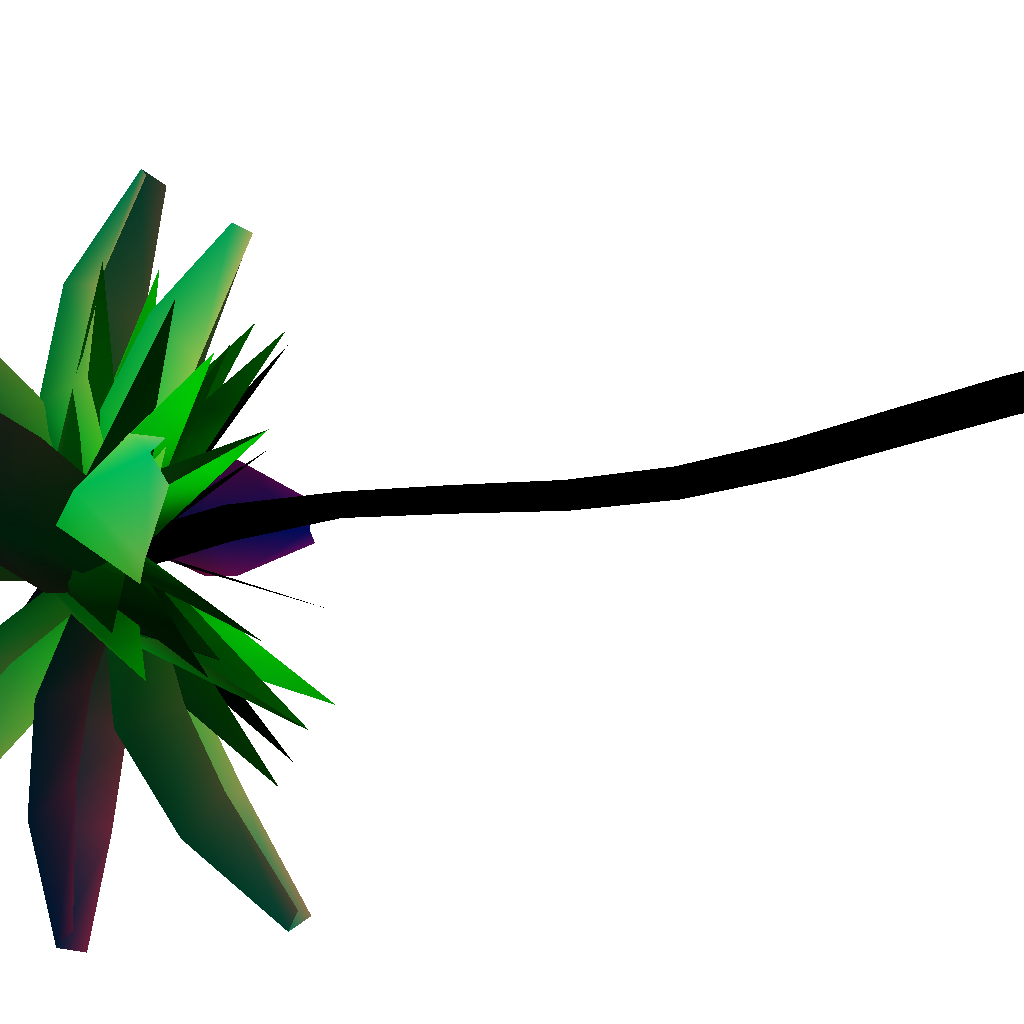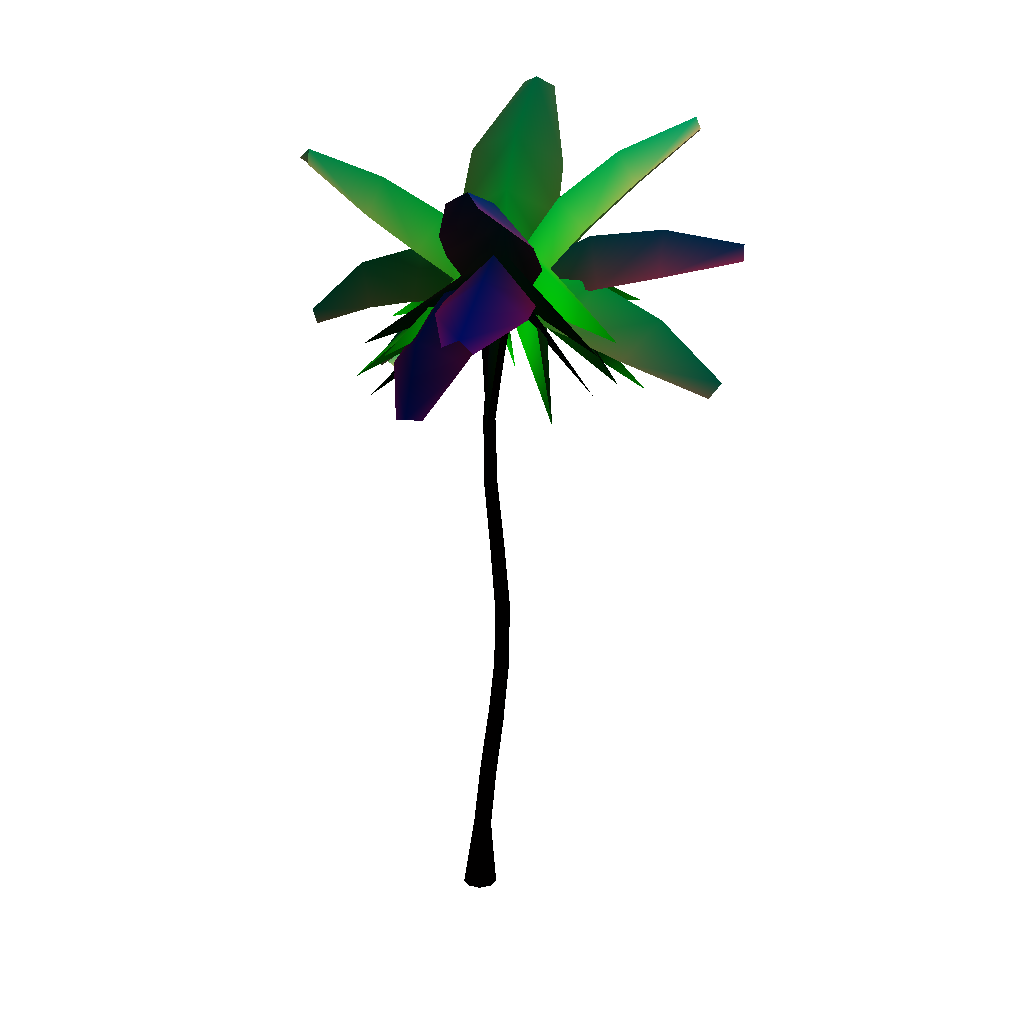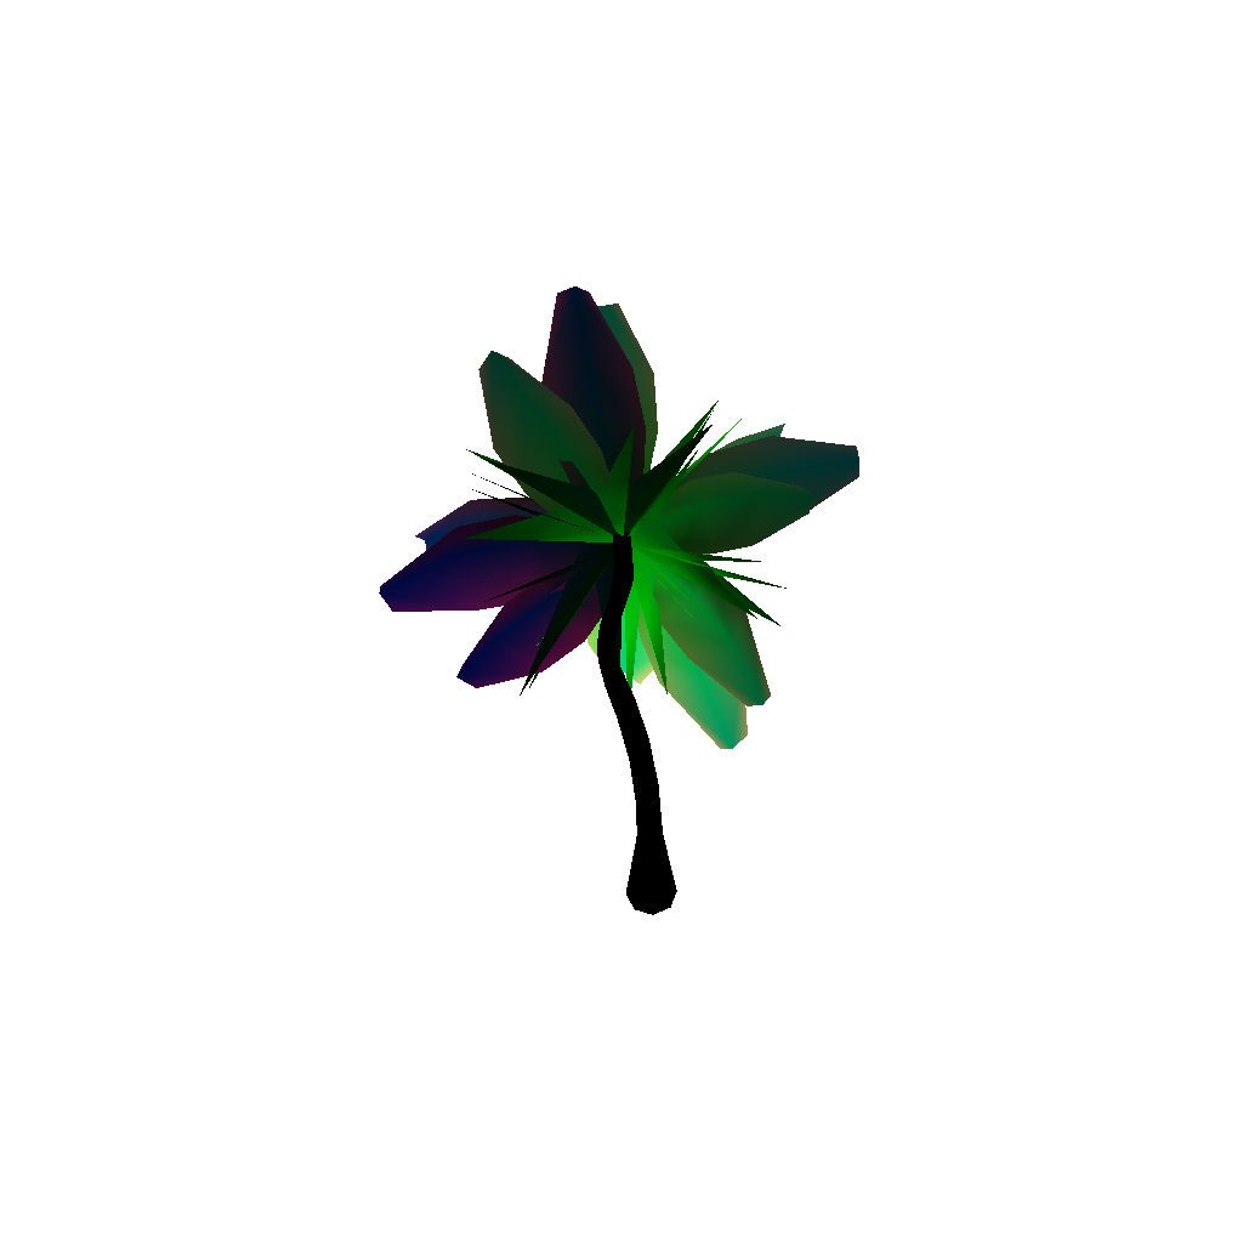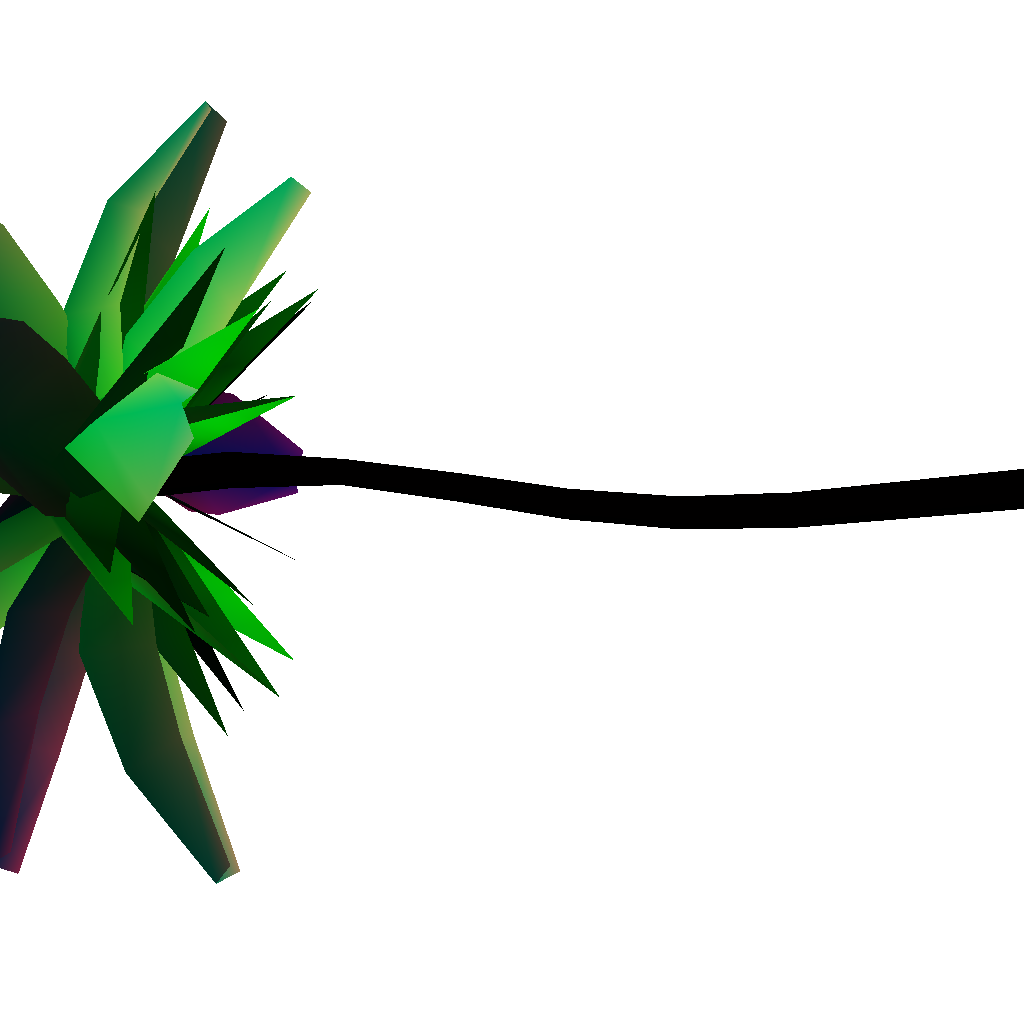
<metadata>
{"format":"obj","ext":"obj","renderer":"f3d","projection":"perspective","resolution":1024,"background":"white","views":[{"elev":-74.9,"azim":-82.6,"up":"+Z"},{"elev":16.4,"azim":45.9,"up":"+Y"},{"elev":-69.0,"azim":138.7,"up":"+Y"},{"elev":-72.3,"azim":-93.6,"up":"+Z"}]}
</metadata>
<code>
o tree
v -0 0 17.41 0.00392 0 0 1
v 12.31 0 12.31 0.00392 0 0 1
v 17.41 -0 -0 0.00392 0 0 1
v 12.31 -0 -12.31 0.00392 0 0 1
v -0 -0 -17.41 0.00392 0 0 1
v -12.31 -0 -12.31 0.00392 0 0 1
v -17.41 0 -0 0.00392 0 0 1
v -12.31 0 12.31 0.00392 0 0 1
v 0 0 17.41 0.00392 0 0 1
v 1.587 66.6 10.67 0.00392 0 0 1
v 14.38 65.36 -2.12 0.00392 0 0 1
v 1.557 65.27 -14.94 0.00392 0 0 1
v -11.24 66.51 -2.151 0.00392 0 0 1
v 1.587 66.6 10.67 0.00392 0 0 1
v 7.137 132.3 5.907 0.00392 0 0 1
v 19.19 130.2 -6.155 0.00392 0 0 1
v 7.097 130.8 -18.35 0.00392 0 0 1
v -4.955 132.9 -6.284 0.00392 0 0 1
v 7.137 132.3 5.907 0.00392 0 0 1
v 16.74 197 2.752 0.00392 0 0 1
v 28.12 194.9 -8.63 0.00392 0 0 1
v 16.87 196.6 -20.2 0.00392 0 0 1
v 5.49 198.7 -8.813 0.00392 0 0 1
v 16.74 197 2.752 0.00392 0 0 1
v 27.71 261.1 4.172 0.00392 0 0 1
v 38.58 260 -6.509 0.00392 0 0 1
v 28.13 262.5 -17.38 0.00392 0 0 1
v 17.26 263.5 -6.699 0.00392 0 0 1
v 27.71 261.1 4.172 0.00392 0 0 1
v 35.61 325.7 10.37 0.00392 0 0 1
v 45.98 326 0.4948 0.00392 0 0 1
v 36.17 328.2 -9.716 0.00392 0 0 1
v 25.8 327.8 0.1594 0.00392 0 0 1
v 35.61 325.7 10.37 0.00392 0 0 1
v 36.86 391.3 17.91 0.00392 0 0 1
v 46.57 392.6 8.811 0.00392 0 0 1
v 37.39 393.4 -0.8676 0.00392 0 0 1
v 27.68 392.1 8.229 0.00392 0 0 1
v 36.86 391.3 17.91 0.00392 0 0 1
v 31.69 457.9 21.15 0.00392 0 0 1
v 40.73 458.9 12.71 0.00392 0 0 1
v 32.32 458.1 3.611 0.00392 0 0 1
v 23.28 457.1 12.05 0.00392 0 0 1
v 31.69 457.9 21.15 0.00392 0 0 1
v 25.34 524.4 16.25 0.00392 0 0 1
v 33.81 524.1 8.544 0.00392 0 0 1
v 26.14 522.6 0.1727 0.00392 0 0 1
v 17.67 522.9 7.883 0.00392 0 0 1
v 25.34 524.4 16.25 0.00392 0 0 1
v 24.97 590.5 9.251 0.00392 0 0 1
v 36.8 588.1 -1.191 0.00392 0 0 1
v 26.12 586.7 -12.98 0.00392 0 0 1
v 14.29 589.2 -2.537 0.00392 0 0 1
v 24.97 590.5 9.251 0.00392 0 0 1
v 33.83 654.3 1.938 0.00392 0 0 1
v 45.97 651.3 -8.707 0.00392 0 0 1
v 35.34 652.5 -21.16 0.00392 0 0 1
v 23.2 655.5 -10.52 0.00392 0 0 1
v 33.83 654.3 1.938 0.00392 0 0 1
v 35.38 659.1 -10.3 0.00392 0 0 1
v 35.38 659.1 -10.3 0.00392 0 0 1
v 35.38 659.1 -10.3 0.00392 0 0 1
v 35.38 659.1 -10.3 0.00392 0 0 1
v -72.6 544 49.93 0.00392 0.8588 0 1
v 32.69 640.5 -8.078 0.00392 0.8588 0 1
v -50.15 547 -102 0.00392 0.8588 0 1
v -11.22 618.9 9.37 0.2157 0.8588 0.1255 1
v -5.467 658.3 -11.15 0.00392 0.8588 0.1255 1
v -8.247 622.3 -41.66 0.2157 0.8588 0.1255 1
v -35.21 607.4 18.16 0.4274 0.8588 0.251 1
v -53.6 650.2 -12.01 0.00392 0.8588 0.251 1
v -37.27 610.5 -51.52 0.4274 0.8588 0.251 1
v -73.71 587.2 21.63 0.6314 0.8588 0.3765 1
v -104.7 614 -8.13 0.00392 0.8588 0.3765 1
v -81.91 585.6 -47.81 0.6314 0.8588 0.3765 1
v -135.9 553.2 12.06 0.8431 0.8588 0.502 1
v -148.3 560.9 3.265 0.00392 0.8588 0.502 1
v -143.3 548.3 -11.87 0.8431 0.8588 0.502 1
v 113.5 546.3 94.94 0.00392 0.06275 0 1
v 32.9 641.3 -8.083 0.00392 0.06275 0 1
v -54.44 548.3 94.96 0.00392 0.06275 0 1
v 59.01 624.6 39.45 0.2157 0.06275 0.1333 1
v 35.35 664.3 31.98 0.00392 0.06275 0.1333 1
v 4.091 627.9 44.02 0.2157 0.06275 0.1333 1
v 73.31 616.1 63.52 0.4431 0.06275 0.2706 1
v 44.31 662.2 83.98 0.00392 0.06275 0.2706 1
v 0.73 619.4 82.29 0.4431 0.06275 0.2706 1
v 84.78 600.4 95.11 0.4902 0.06275 0.4078 1
v 62.79 625.3 136.6 0.00392 0.06275 0.4078 1
v 15.91 596.4 124.2 0.4902 0.06275 0.4078 1
v 85.04 555.1 150.2 0.4902 0.06275 0.5451 1
v 80.26 558.8 166.8 0.00392 0.06275 0.5451 1
v 60.64 553.7 161.3 0.4902 0.06275 0.5451 1
v 118.5 547.7 -121.6 0.00392 0.8118 0 1
v 33.09 642.2 -8.289 0.00392 0.8118 0 1
v 162.7 548.4 57.16 0.00392 0.8118 0 1
v 78.72 629 -47.82 0.2549 0.8118 0.149 1
v 74.87 668.8 -19.14 0.00392 0.8118 0.149 1
v 93.69 630.1 9.957 0.2549 0.8118 0.149 1
v 111 621.8 -67.99 0.5059 0.8118 0.298 1
v 131.1 669.3 -34.89 0.00392 0.8118 0.298 1
v 134.1 622.9 9.632 0.5059 0.8118 0.298 1
v 159.9 604.7 -84.5 0.749 0.8118 0.4471 1
v 195.2 638 -56.59 0.00392 0.8118 0.4471 1
v 187.6 603.3 -8.987 0.749 0.8118 0.4471 1
v 235.4 573.4 -89.02 0.9843 0.8118 0.6 1
v 250.3 581.7 -82.35 0.00392 0.8118 0.6 1
v 249.2 569 -64.64 0.9843 0.8118 0.6 1
v -90.92 565.4 -54.66 0.00392 0.8823 0 1
v 33.1 643.1 -8.436 0.00392 0.8823 0 1
v 58.76 563.4 -140.1 0.00392 0.8823 0 1
v -12.59 635.1 -38.33 0.2 0.8823 0.1216 1
v 17.45 668.2 -38.23 0.00392 0.8823 0.1216 1
v 36.77 633.7 -64.59 0.2 0.8823 0.1216 1
v -35.38 633.1 -58.59 0.4039 0.8823 0.2471 1
v -5.677 675.1 -79.71 0.00392 0.8823 0.2471 1
v 29.32 631.3 -97.16 0.4039 0.8823 0.2471 1
v -55.15 624.4 -90.71 0.4902 0.8823 0.3686 1
v -36.36 654 -127.7 0.00392 0.8823 0.3686 1
v 7.212 621.7 -131.5 0.4902 0.8823 0.3686 1
v -64.29 596.6 -152.1 0.4902 0.8823 0.4941 1
v -60.89 604.2 -166.9 0.00392 0.8823 0.4941 1
v -41.7 597.1 -166.1 0.4902 0.8823 0.4941 1
v -69.57 566.1 100.3 0.00392 0.8628 0 1
v 33.32 644.8 -8.573 0.00392 0.8628 0 1
v -95.5 570.4 -94.7 0.00392 0.8628 0 1
v -14.75 640.2 29.23 0.2549 0.8628 0.1451 1
v -2.663 678.1 0.8896 0.00392 0.8628 0.1451 1
v -30.22 648.1 -31.15 0.2549 0.8628 0.1451 1
v -40.32 638.6 50.44 0.498 0.8628 0.2941 1
v -54.26 690.7 21.72 0.00392 0.8628 0.2941 1
v -75.68 652.3 -25.25 0.498 0.8628 0.2941 1
v -82.11 629.8 70.19 0.7412 0.8628 0.4392 1
v -117.1 669.1 51.06 0.00392 0.8628 0.4392 1
v -123.3 641.6 -1.405 0.7412 0.8628 0.4392 1
v -162.8 603.3 74.68 0.9843 0.8628 0.5882 1
v -175.3 615.9 70.38 0.00392 0.8628 0.5882 1
v -174.6 610.7 49.19 0.9843 0.8628 0.5882 1
v 185.5 575.8 26.25 0.00392 0.07059 0 1
v 33.53 645.6 -8.64 0.00392 0.07059 0 1
v 20.94 575 149.4 0.00392 0.07059 0 1
v 91.57 649.2 18.64 0.2392 0.07059 0.149 1
v 54.87 682.2 19.69 0.00392 0.07059 0.149 1
v 39.85 650 58.2 0.2392 0.07059 0.149 1
v 123.7 654.4 40.29 0.4902 0.07059 0.298 1
v 89.69 701.1 62.2 0.00392 0.07059 0.298 1
v 57.04 656.7 96.94 0.4902 0.07059 0.298 1
v 157.1 651.1 83.91 0.4902 0.07059 0.4471 1
v 135.3 689.7 119.3 0.00392 0.07059 0.4471 1
v 89.21 654.8 136.5 0.4902 0.07059 0.4471 1
v 176 634.5 169.9 0.4902 0.07059 0.5961 1
v 170.4 648 181.1 0.00392 0.07059 0.5961 1
v 150.4 639.3 184.1 0.4902 0.07059 0.5961 1
v 59.37 585.5 -161.7 0.00392 0.2627 0 1
v 33.66 646.5 -8.817 0.00392 0.2627 0 1
v 190.8 583.4 -1.685 0.00392 0.2627 0 1
v 58.47 654.7 -66.65 0.2471 0.2627 0.1412 1
v 59.44 683.4 -27.87 0.00392 0.2627 0.1412 1
v 98.04 652.1 -14.74 0.2471 0.2627 0.1412 1
v 84.55 667.5 -99.58 0.4824 0.2627 0.2823 1
v 100.4 707.8 -57.39 0.00392 0.2627 0.2823 1
v 137 663.4 -29.69 0.4824 0.2627 0.2823 1
v 129.6 679.3 -132.6 0.7177 0.2627 0.4274 1
v 156.7 715.5 -100.5 0.00392 0.2627 0.4274 1
v 182.7 675.4 -65.59 0.7177 0.2627 0.4274 1
v 204.5 690.2 -157.6 0.9529 0.2627 0.5686 1
v 216.2 702.4 -151 0.00392 0.2627 0.5686 1
v 226.3 688.3 -137.8 0.9529 0.2627 0.5686 1
v -120.1 592.1 -56.77 0.00392 0.5765 0 1
v 33.66 646.9 -8.876 0.00392 0.5765 0 1
v 66.41 591.9 -169.7 0.00392 0.5765 0 1
v -22.21 660.1 -40.08 0.2392 0.5765 0.1451 1
v 18.02 687.9 -34.35 0.00392 0.5765 0.1451 1
v 36.07 660.9 -75.57 0.2392 0.5765 0.1451 1
v -53.56 677.2 -66.77 0.4824 0.5765 0.2941 1
v -8.978 719.2 -75.15 0.00392 0.5765 0.2941 1
v 22.19 680.4 -117.4 0.4824 0.5765 0.2941 1
v -84.93 695.2 -110.9 0.4902 0.5765 0.4431 1
v -51.46 735.2 -133.2 0.00392 0.5765 0.4431 1
v -14.19 699.4 -164.7 0.4902 0.5765 0.4431 1
v -108.4 714.2 -187.3 0.4902 0.5765 0.5882 1
v -101.5 727.8 -197.5 0.00392 0.5765 0.5882 1
v -86.31 715.6 -208 0.4902 0.5765 0.5882 1
v 31.6 608.5 150.2 0.00392 0.9373 0 1
v 33.65 646.9 -8.804 0.00392 0.9373 0 1
v -127.4 605.9 4.143 0.00392 0.9373 0 1
v 20.51 668.5 49.53 0.2392 0.9373 0.1373 1
v 17.15 688.6 6.677 0.00392 0.9373 0.1373 1
v -27.78 665.3 2.607 0.2392 0.9373 0.1373 1
v 2.537 696.1 82.36 0.4667 0.9373 0.2745 1
v -11.11 726.8 33.17 0.00392 0.9373 0.2745 1
v -62.02 691.7 20.14 0.4667 0.9373 0.2745 1
v -30.01 731 115.5 0.6941 0.9373 0.4118 1
v -51.3 763 76.33 0.00392 0.9373 0.4118 1
v -96.53 729.9 58.89 0.6941 0.9373 0.4118 1
v -84.94 777.7 142.2 0.9216 0.9373 0.549 1
v -93.26 791 133.7 0.00392 0.9373 0.549 1
v -112 780.8 130 0.9216 0.9373 0.549 1
v 191.3 614.2 26.31 0.00392 0.2039 0 1
v 33.71 646.9 -8.8 0.00392 0.2039 0 1
v 8.32 618.2 154.8 0.00392 0.2039 0 1
v 89.02 666.3 10.84 0.2235 0.2039 0.1373 1
v 47.84 690 6.054 0.00392 0.2039 0.1373 1
v 34.02 673.6 52.54 0.2235 0.2039 0.1373 1
v 120.3 686.5 28.29 0.451 0.2039 0.2784 1
v 76.12 726.7 35.16 0.00392 0.2039 0.2784 1
v 48.58 698.2 85.15 0.451 0.2039 0.2784 1
v 153.6 715.7 73.49 0.4902 0.2039 0.4157 1
v 115.5 753.8 86.18 0.00392 0.2039 0.4157 1
v 78.09 723.6 120.8 0.4902 0.2039 0.4157 1
v 163.6 760 151.5 0.4902 0.2039 0.5569 1
v 151 772.8 152.1 0.00392 0.2039 0.5569 1
v 136.4 762.6 164.6 0.4902 0.2039 0.5569 1
v 61.89 625.1 -175 0.00392 0.8628 0 1
v 33.72 646.9 -8.865 0.00392 0.8628 0 1
v 204.3 626.7 14.23 0.00392 0.8628 0 1
v 50.65 677.4 -65.34 0.2549 0.8628 0.1451 1
v 45.61 695 -19.66 0.00392 0.8628 0.1451 1
v 95.04 681.3 -7.536 0.2549 0.8628 0.1451 1
v 65.66 710 -96.06 0.498 0.8628 0.2941 1
v 69.26 742.4 -43.3 0.00392 0.8628 0.2941 1
v 127.1 719.6 -21.79 0.498 0.8628 0.2941 1
v 97.48 752 -127.1 0.7412 0.8628 0.4392 1
v 109.9 788 -84.51 0.00392 0.8628 0.4392 1
v 158.6 763.3 -56.94 0.7412 0.8628 0.4392 1
v 160 807.5 -146.8 0.9843 0.8628 0.5882 1
v 164.3 821.2 -135.3 0.00392 0.8628 0.5882 1
v 180.6 811.8 -123.3 0.9843 0.8628 0.5882 1
v -137 636.2 -5.081 0.00392 0.9216 0 1
v 33.65 646.9 -8.868 0.00392 0.9216 0 1
v 30.55 637.4 -183.1 0.00392 0.9216 0 1
v -23.07 682.2 -13.8 0.2392 0.9216 0.1451 1
v 24.19 696.5 -16.83 0.00392 0.9216 0.1451 1
v 28.47 683.9 -68.23 0.2392 0.9216 0.1451 1
v -54.17 720.7 -27.55 0.4824 0.9216 0.2941 1
v 1.847 746 -38.94 0.00392 0.9216 0.2941 1
v 16.64 717.8 -97.17 0.4824 0.9216 0.2941 1
v -82.46 775.8 -70.9 0.4902 0.9216 0.4431 1
v -30.32 797.1 -83.11 0.00392 0.9216 0.4431 1
v -7.026 762.5 -128.6 0.4902 0.9216 0.4431 1
v -76.35 841.7 -140.2 0.4902 0.9216 0.5922 1
v -59.09 848.4 -141 0.00392 0.9216 0.5922 1
v -50.58 838 -159 0.4902 0.9216 0.5922 1
g stylized tropical 01
f 10 2 11
f 1 2 10
f 2 3 11
f 11 4 12
f 3 4 11
f 4 5 12
f 12 6 13
f 5 6 12
f 6 7 13
f 13 8 14
f 7 8 13
f 8 9 14
f 15 10 16
f 10 11 16
f 11 12 16
f 16 12 17
f 17 12 18
f 12 13 18
f 13 14 18
f 18 14 19
f 20 15 21
f 15 16 21
f 16 17 21
f 21 17 22
f 22 17 23
f 17 18 23
f 18 19 23
f 23 19 24
f 25 20 26
f 20 21 26
f 21 22 26
f 26 22 27
f 27 22 28
f 22 23 28
f 23 24 28
f 28 24 29
f 30 25 31
f 25 26 31
f 26 27 31
f 31 27 32
f 32 27 33
f 27 28 33
f 28 29 33
f 33 29 34
f 35 30 36
f 30 31 36
f 31 32 36
f 36 32 37
f 37 32 38
f 32 33 38
f 33 34 38
f 38 34 39
f 40 35 41
f 35 36 41
f 36 37 41
f 41 37 42
f 42 37 43
f 37 38 43
f 38 39 43
f 43 39 44
f 45 40 46
f 40 41 46
f 41 42 46
f 46 42 47
f 47 42 48
f 42 43 48
f 43 44 48
f 48 44 49
f 50 45 51
f 45 46 51
f 46 47 51
f 51 47 52
f 52 47 53
f 47 48 53
f 48 49 53
f 53 49 54
f 55 50 56
f 50 51 56
f 51 52 56
f 56 52 57
f 57 52 58
f 52 53 58
f 53 54 58
f 58 54 59
f 55 56 60
f 56 57 61
f 57 58 62
f 58 59 63
g stylized tropical 02
f 67 64 68
f 64 65 68
f 65 66 68
f 68 66 69
f 70 67 71
f 67 68 71
f 68 69 71
f 71 69 72
f 73 70 74
f 70 71 74
f 71 72 74
f 74 72 75
f 76 73 77
f 73 74 77
f 74 75 77
f 77 75 78
f 82 79 83
f 79 80 83
f 80 81 83
f 83 81 84
f 85 82 86
f 82 83 86
f 83 84 86
f 86 84 87
f 88 85 89
f 85 86 89
f 86 87 89
f 89 87 90
f 91 88 92
f 88 89 92
f 89 90 92
f 92 90 93
f 97 94 98
f 94 95 98
f 95 96 98
f 98 96 99
f 100 97 101
f 97 98 101
f 98 99 101
f 101 99 102
f 103 100 104
f 100 101 104
f 101 102 104
f 104 102 105
f 106 103 107
f 103 104 107
f 104 105 107
f 107 105 108
f 112 109 113
f 109 110 113
f 110 111 113
f 113 111 114
f 115 112 116
f 112 113 116
f 113 114 116
f 116 114 117
f 118 115 119
f 115 116 119
f 116 117 119
f 119 117 120
f 121 118 122
f 118 119 122
f 119 120 122
f 122 120 123
f 127 124 128
f 124 125 128
f 125 126 128
f 128 126 129
f 130 127 131
f 127 128 131
f 128 129 131
f 131 129 132
f 133 130 134
f 130 131 134
f 131 132 134
f 134 132 135
f 136 133 137
f 133 134 137
f 134 135 137
f 137 135 138
f 142 139 143
f 139 140 143
f 140 141 143
f 143 141 144
f 145 142 146
f 142 143 146
f 143 144 146
f 146 144 147
f 148 145 149
f 145 146 149
f 146 147 149
f 149 147 150
f 151 148 152
f 148 149 152
f 149 150 152
f 152 150 153
f 157 154 158
f 154 155 158
f 155 156 158
f 158 156 159
f 160 157 161
f 157 158 161
f 158 159 161
f 161 159 162
f 163 160 164
f 160 161 164
f 161 162 164
f 164 162 165
f 166 163 167
f 163 164 167
f 164 165 167
f 167 165 168
f 172 169 173
f 169 170 173
f 170 171 173
f 173 171 174
f 175 172 176
f 172 173 176
f 173 174 176
f 176 174 177
f 178 175 179
f 175 176 179
f 176 177 179
f 179 177 180
f 181 178 182
f 178 179 182
f 179 180 182
f 182 180 183
f 187 184 188
f 184 185 188
f 185 186 188
f 188 186 189
f 190 187 191
f 187 188 191
f 188 189 191
f 191 189 192
f 193 190 194
f 190 191 194
f 191 192 194
f 194 192 195
f 196 193 197
f 193 194 197
f 194 195 197
f 197 195 198
f 202 199 203
f 199 200 203
f 200 201 203
f 203 201 204
f 205 202 206
f 202 203 206
f 203 204 206
f 206 204 207
f 208 205 209
f 205 206 209
f 206 207 209
f 209 207 210
f 211 208 212
f 208 209 212
f 209 210 212
f 212 210 213
f 217 214 218
f 214 215 218
f 215 216 218
f 218 216 219
f 220 217 221
f 217 218 221
f 218 219 221
f 221 219 222
f 223 220 224
f 220 221 224
f 221 222 224
f 224 222 225
f 226 223 227
f 223 224 227
f 224 225 227
f 227 225 228
f 232 229 233
f 229 230 233
f 230 231 233
f 233 231 234
f 235 232 236
f 232 233 236
f 233 234 236
f 236 234 237
f 238 235 239
f 235 236 239
f 236 237 239
f 239 237 240
f 241 238 242
f 238 239 242
f 239 240 242
f 242 240 243

</code>
